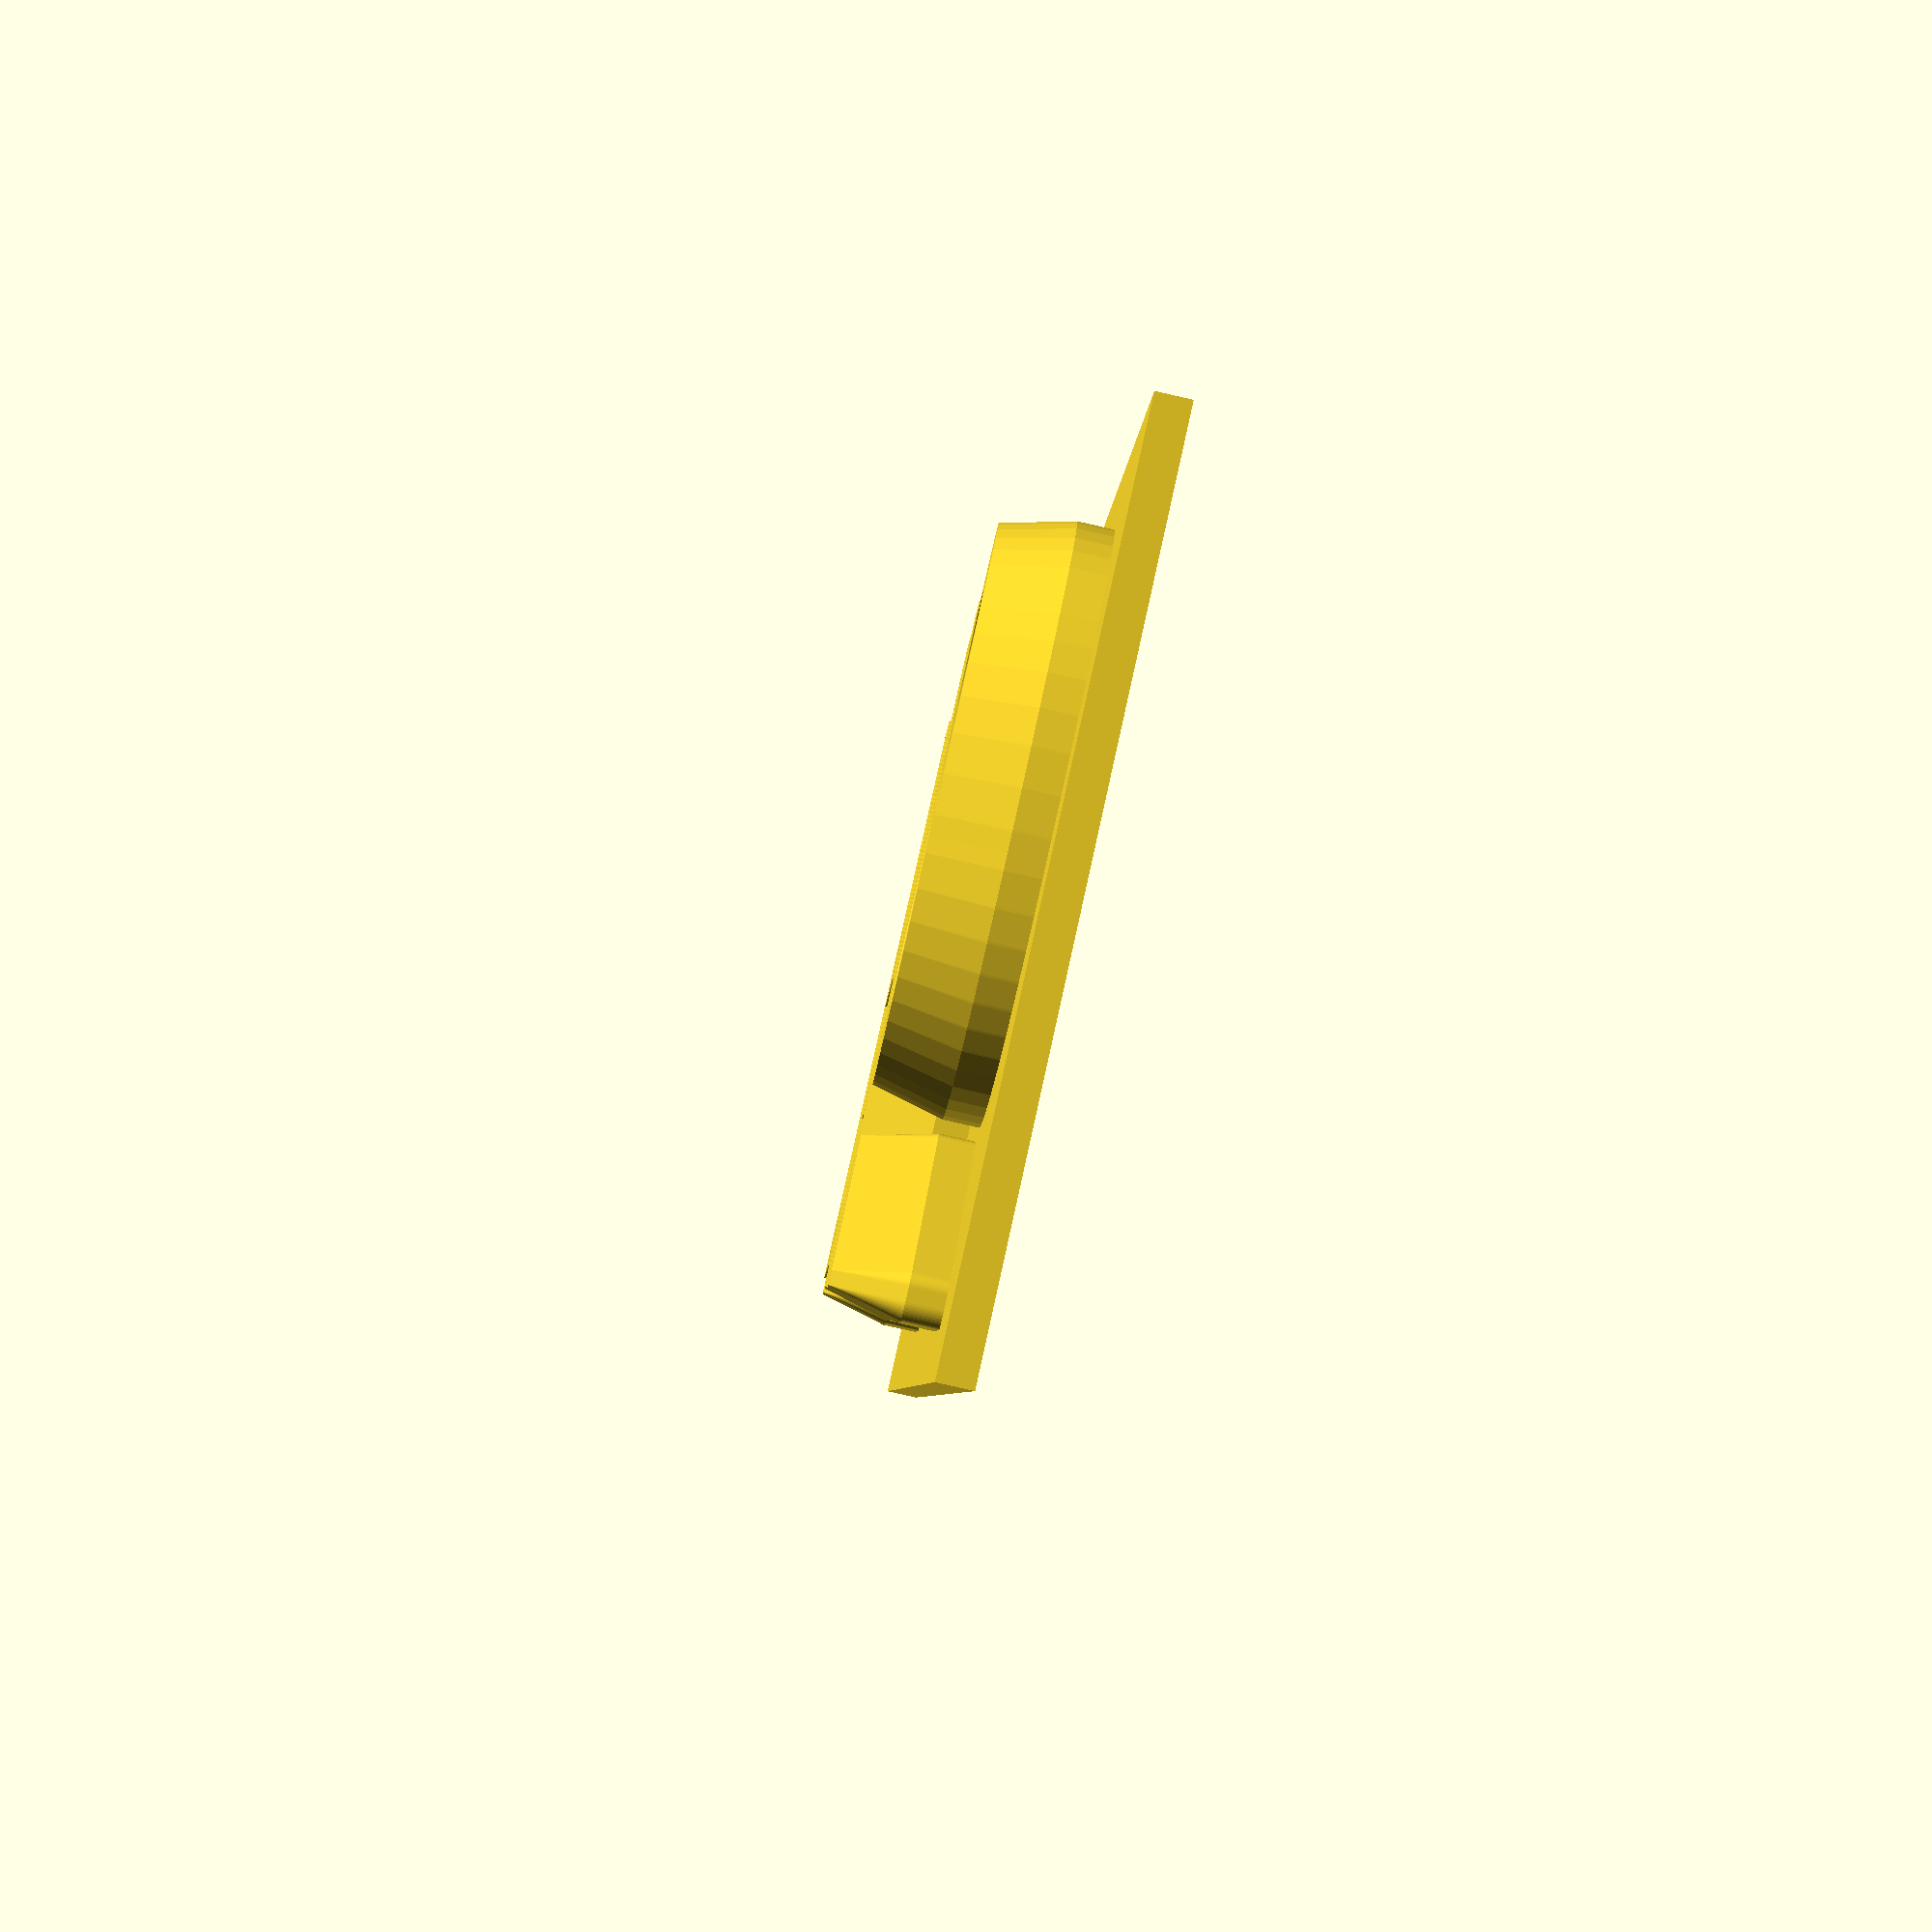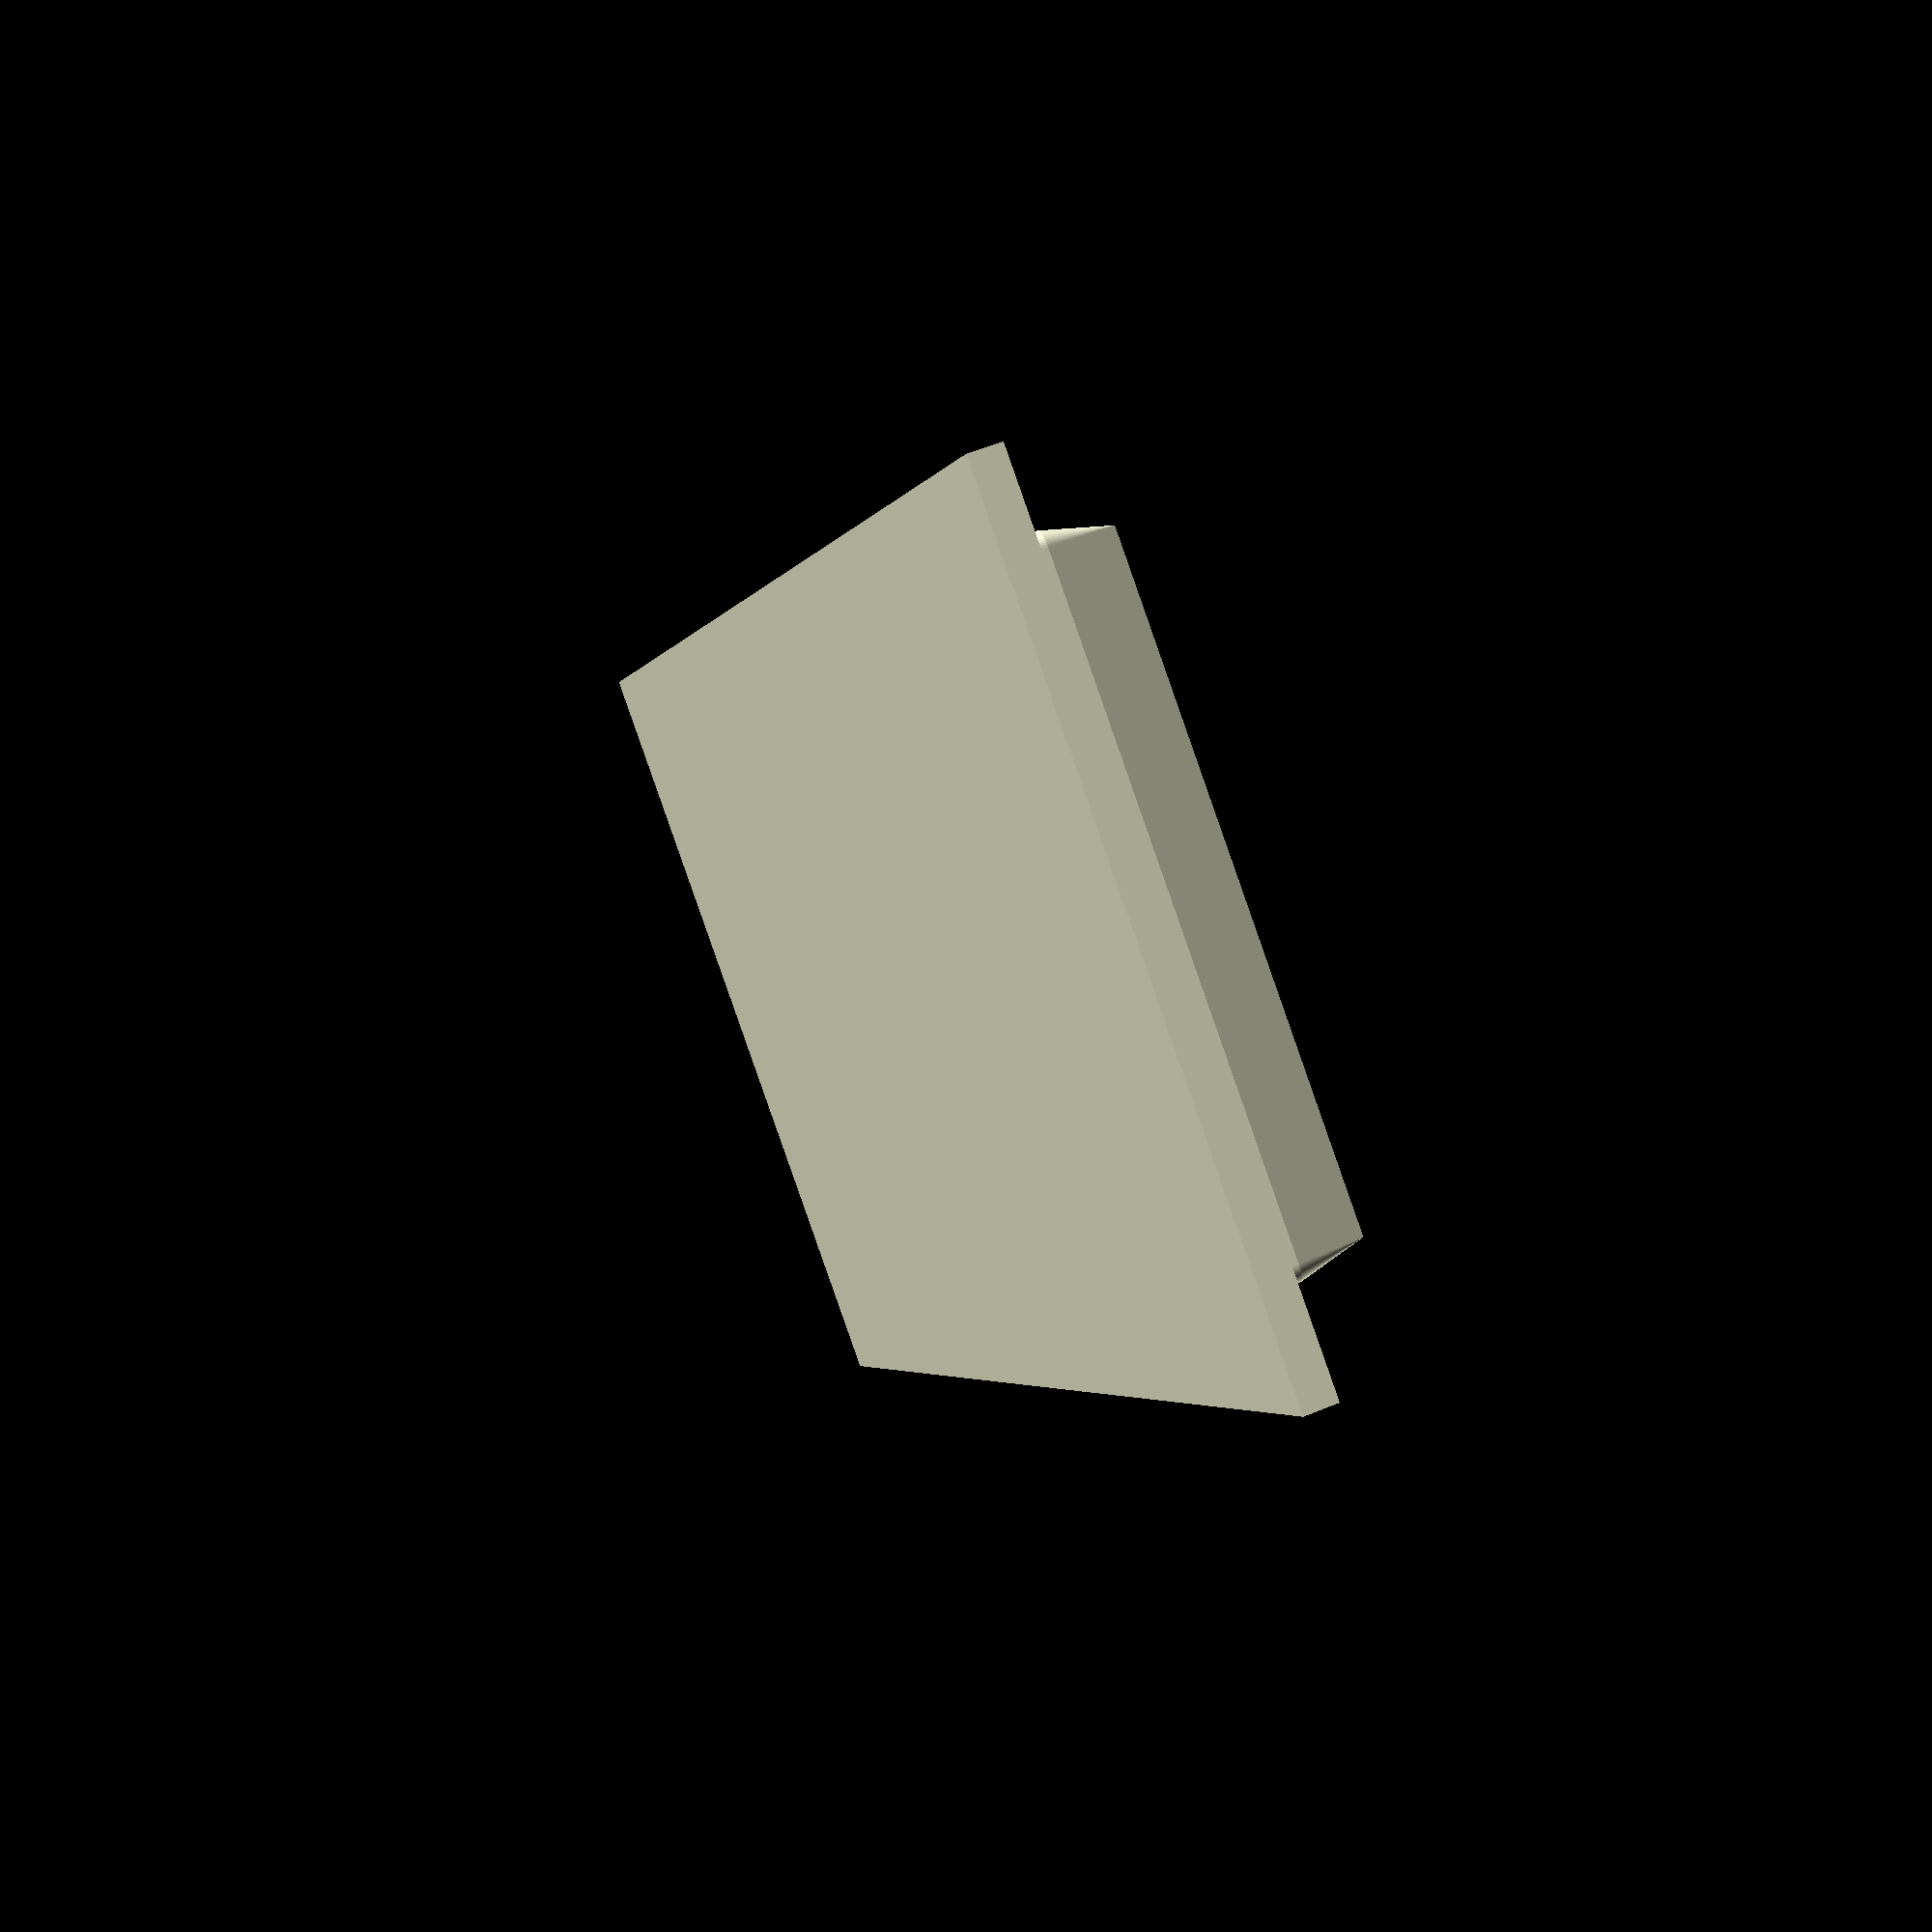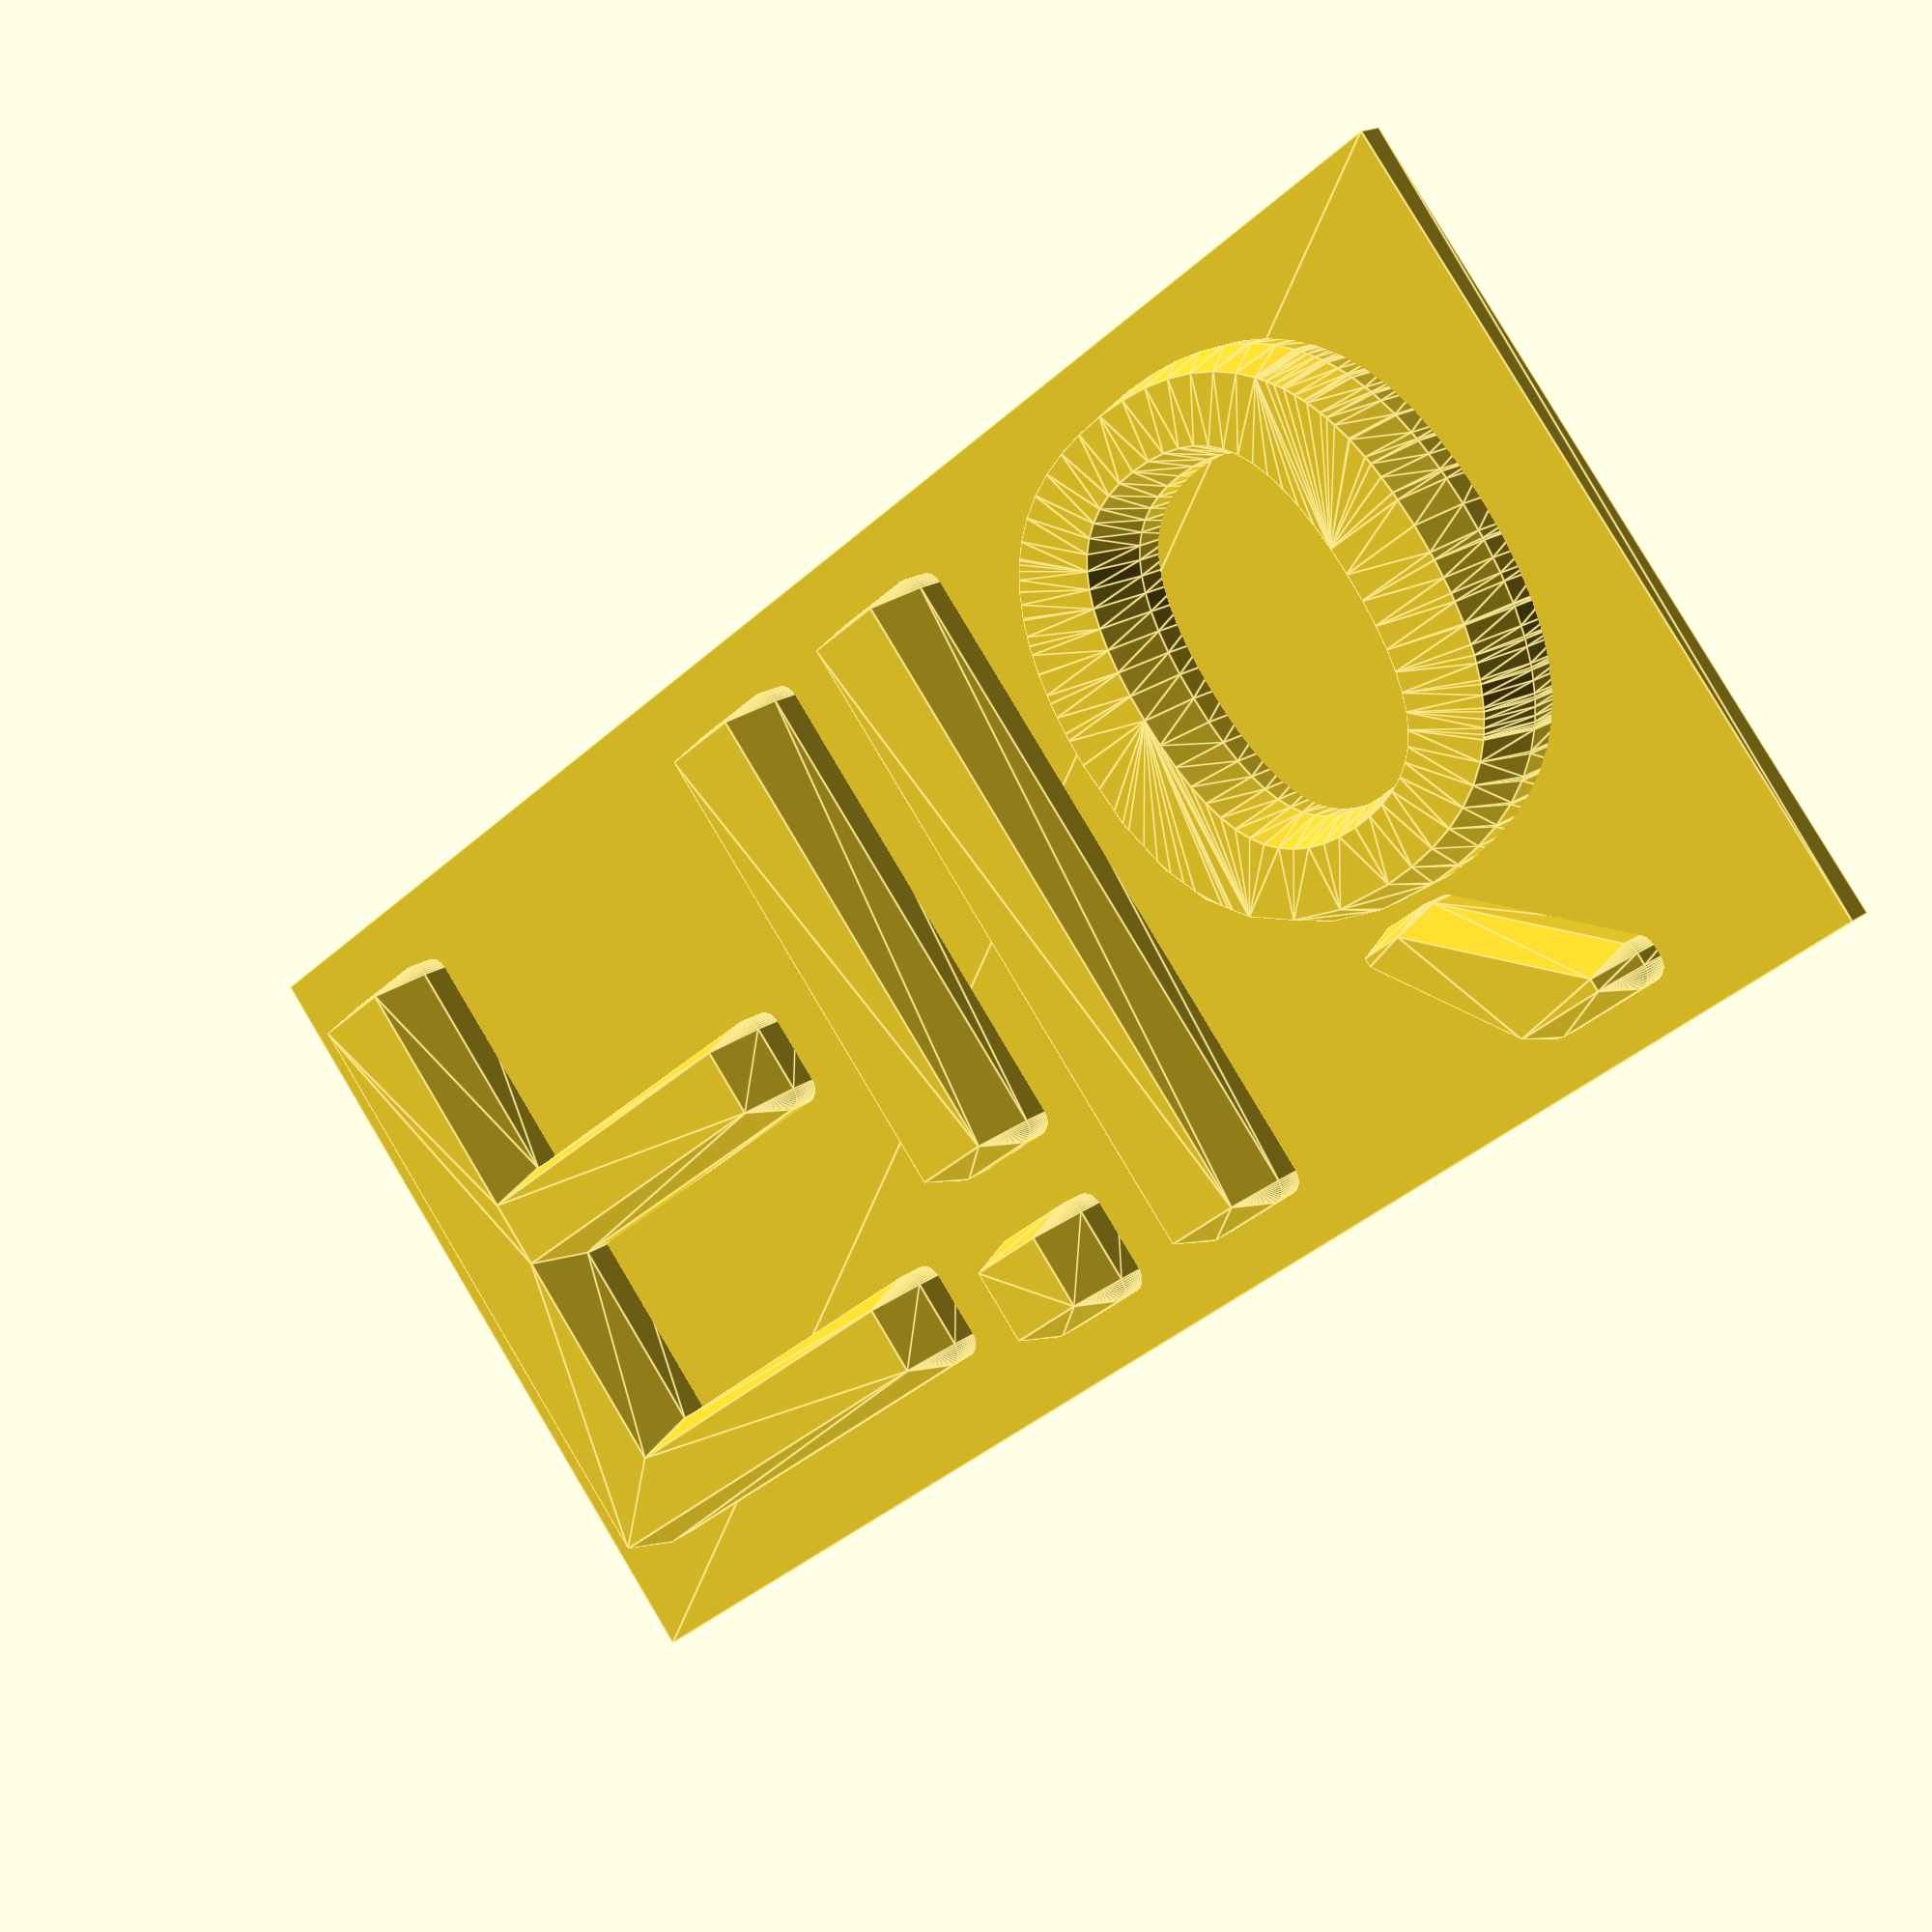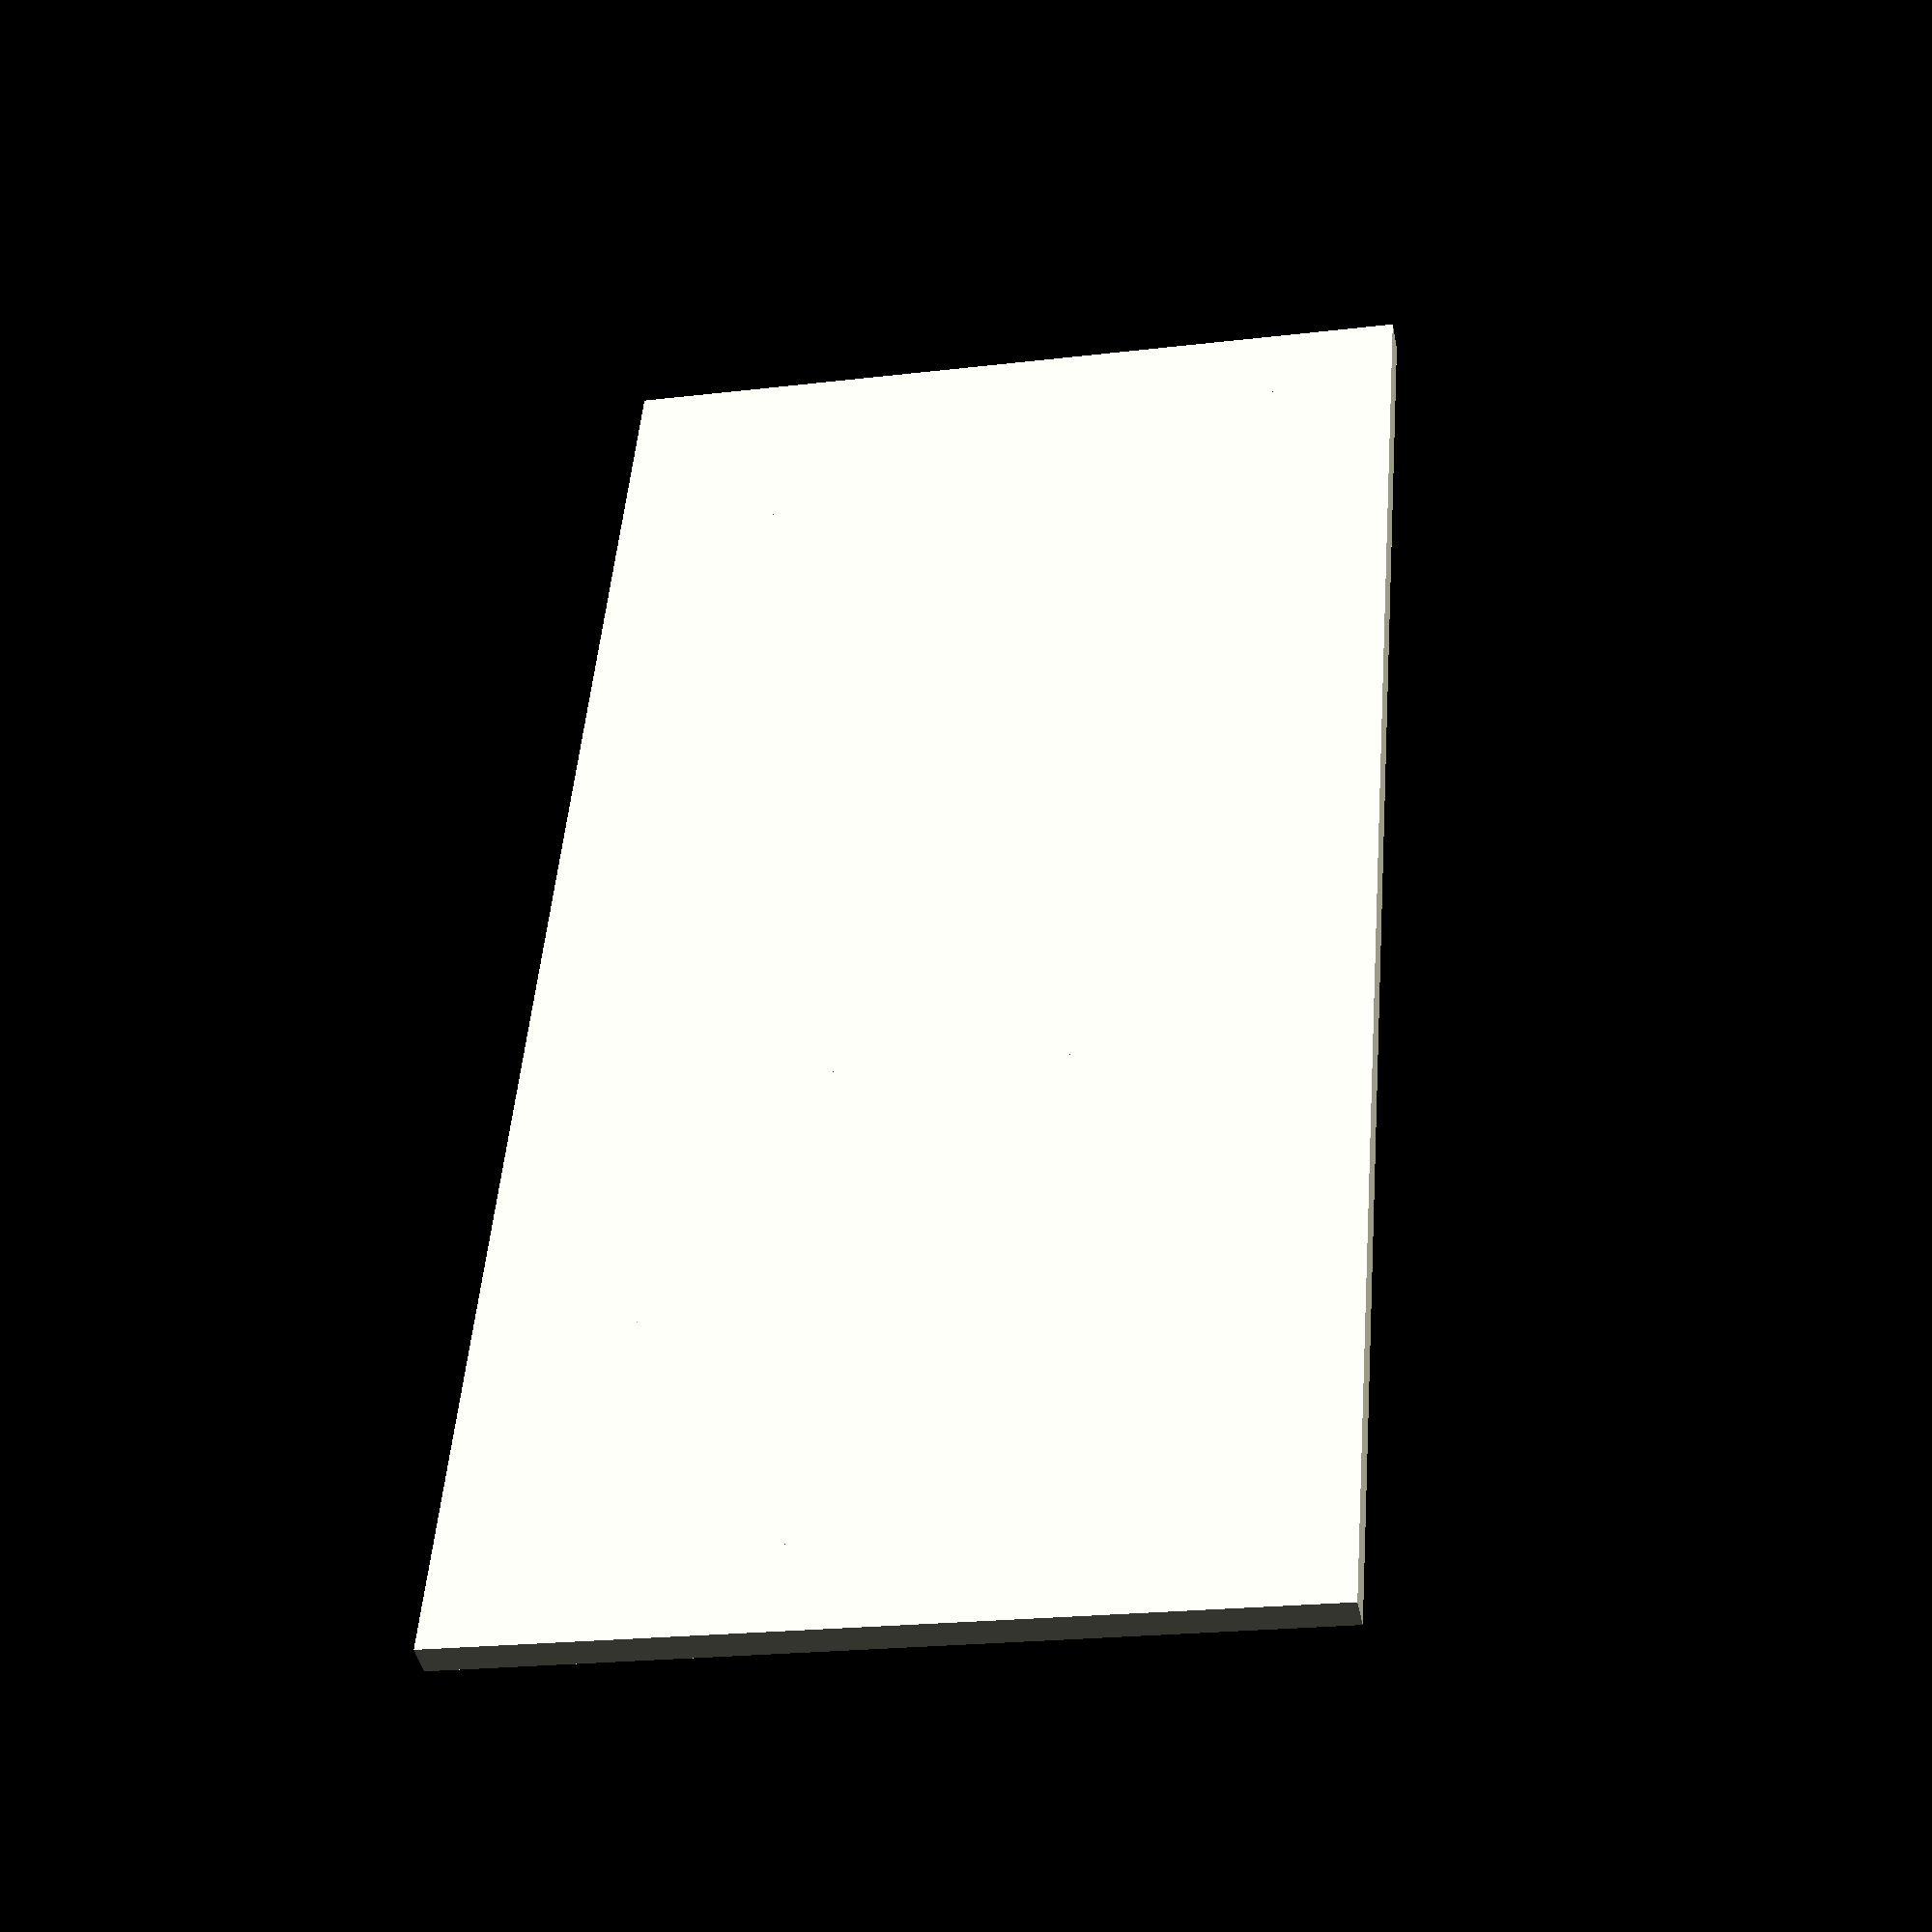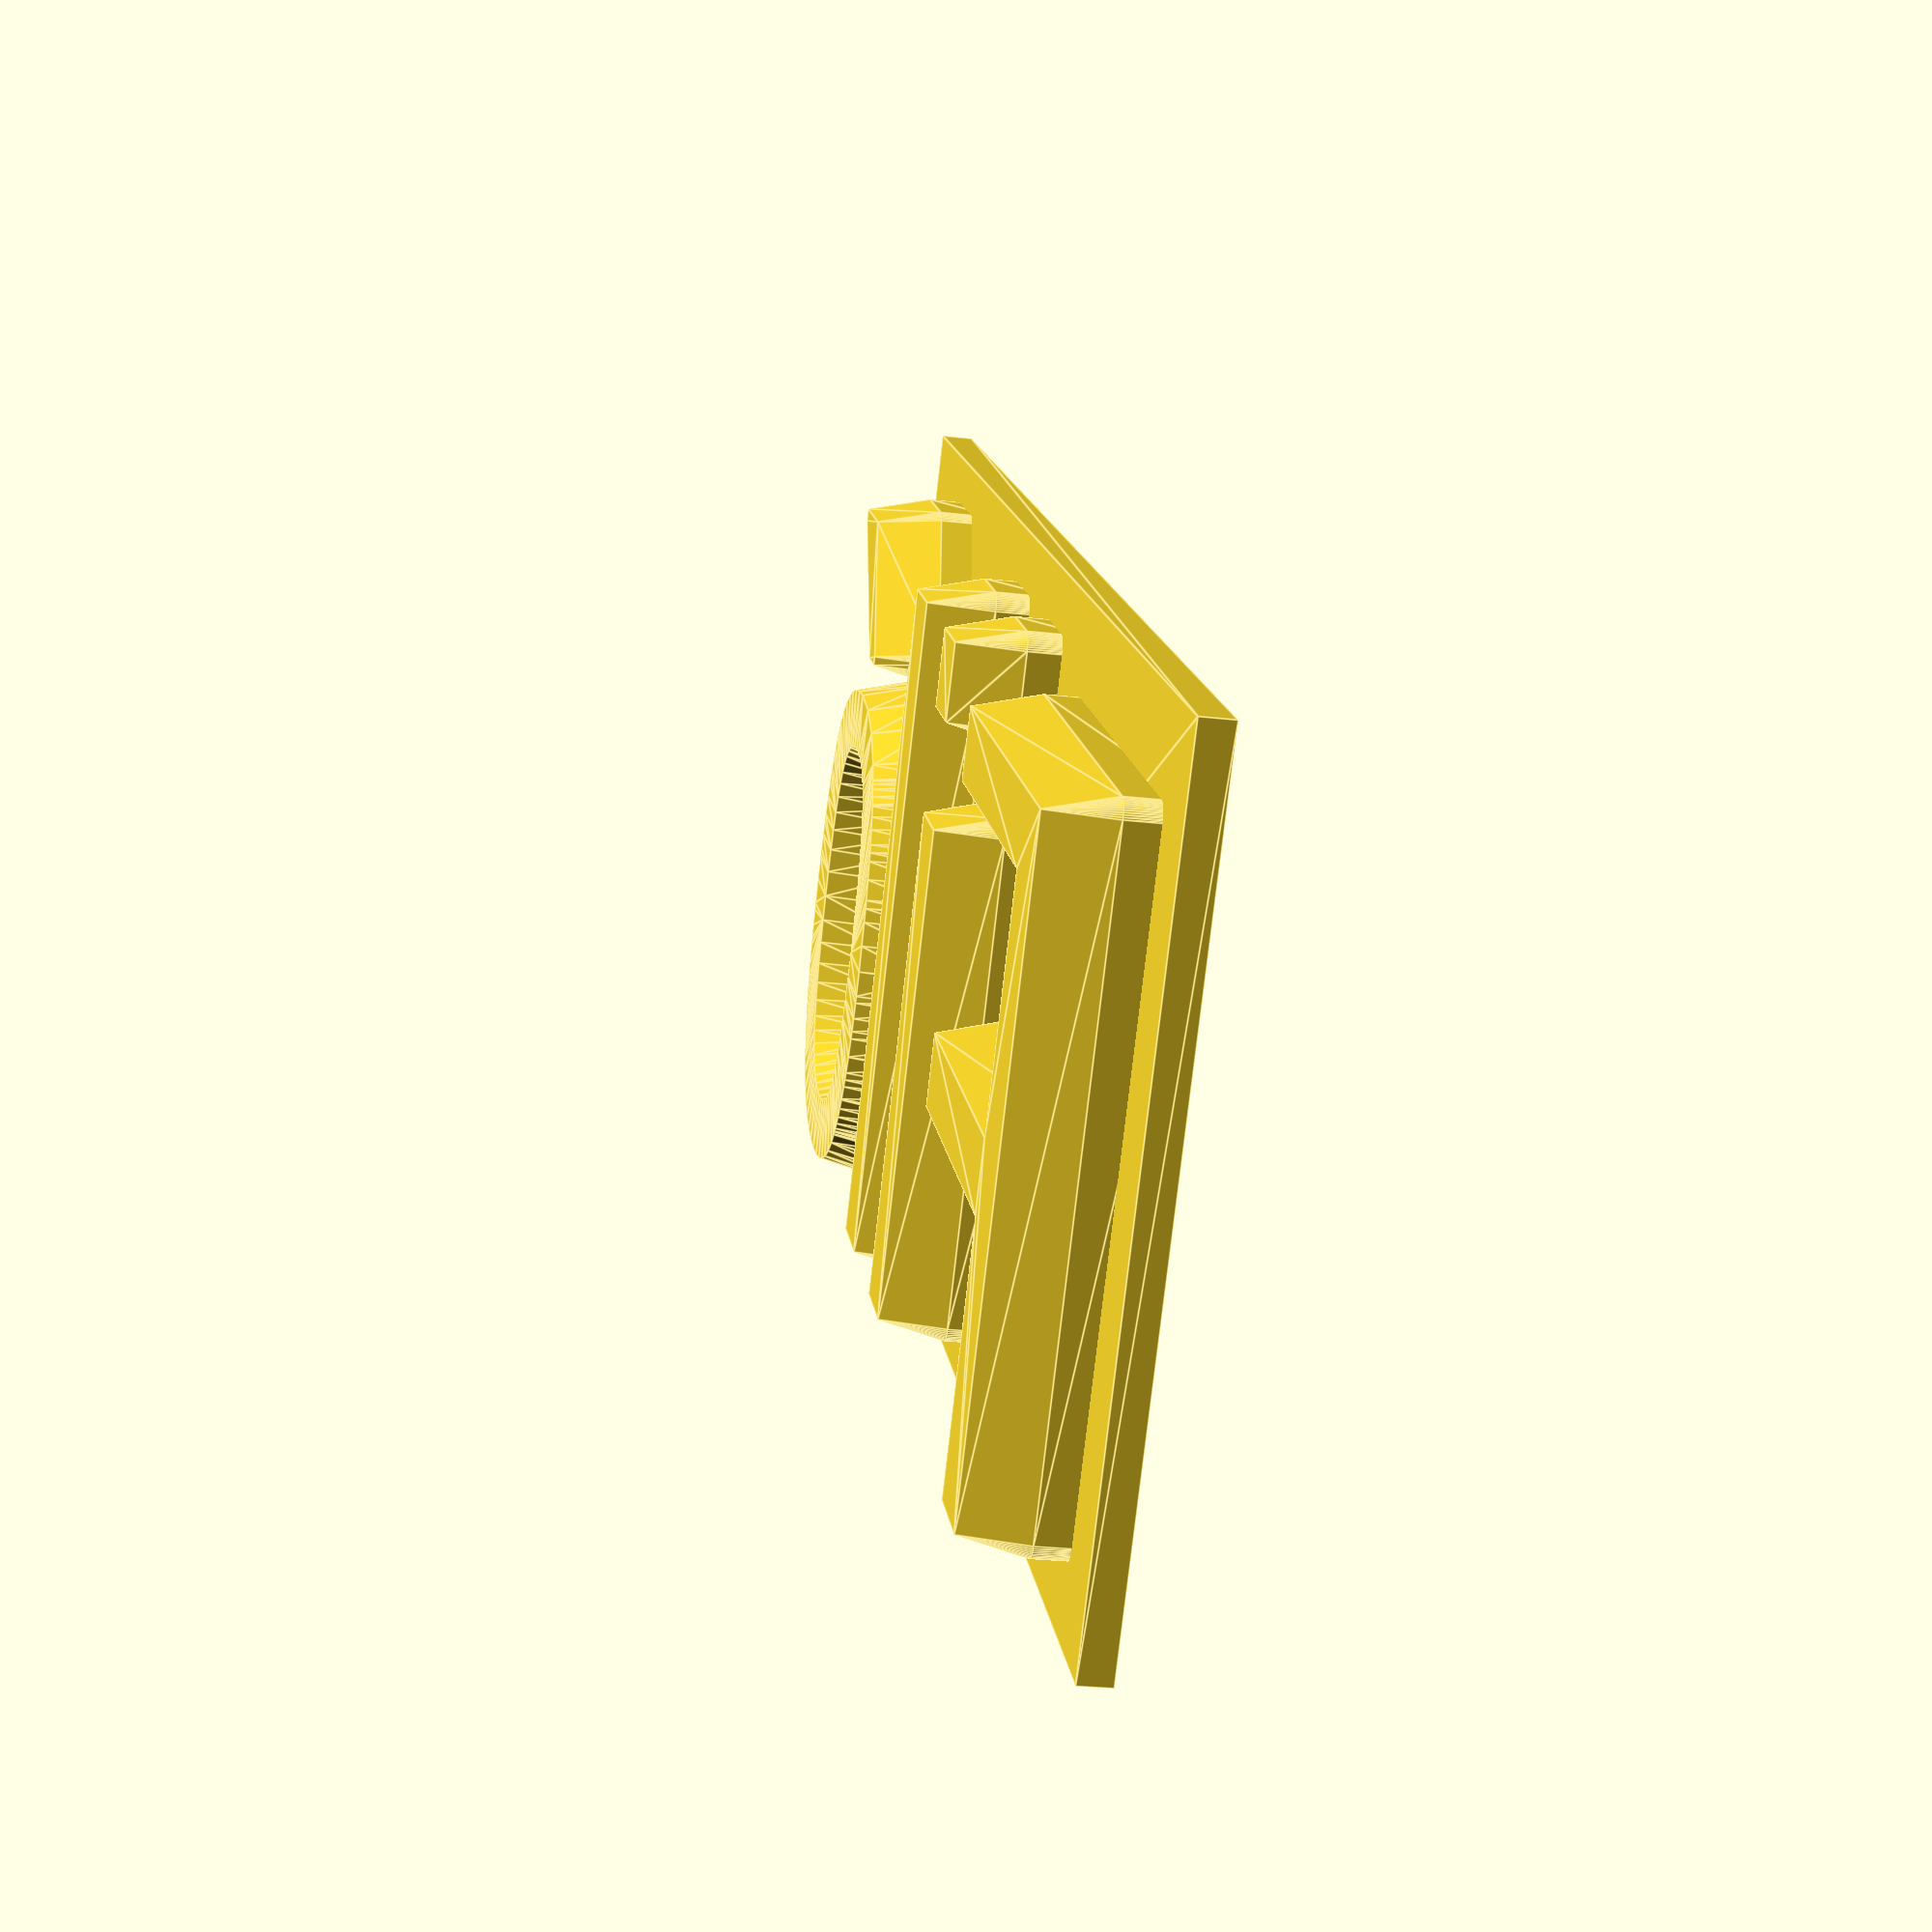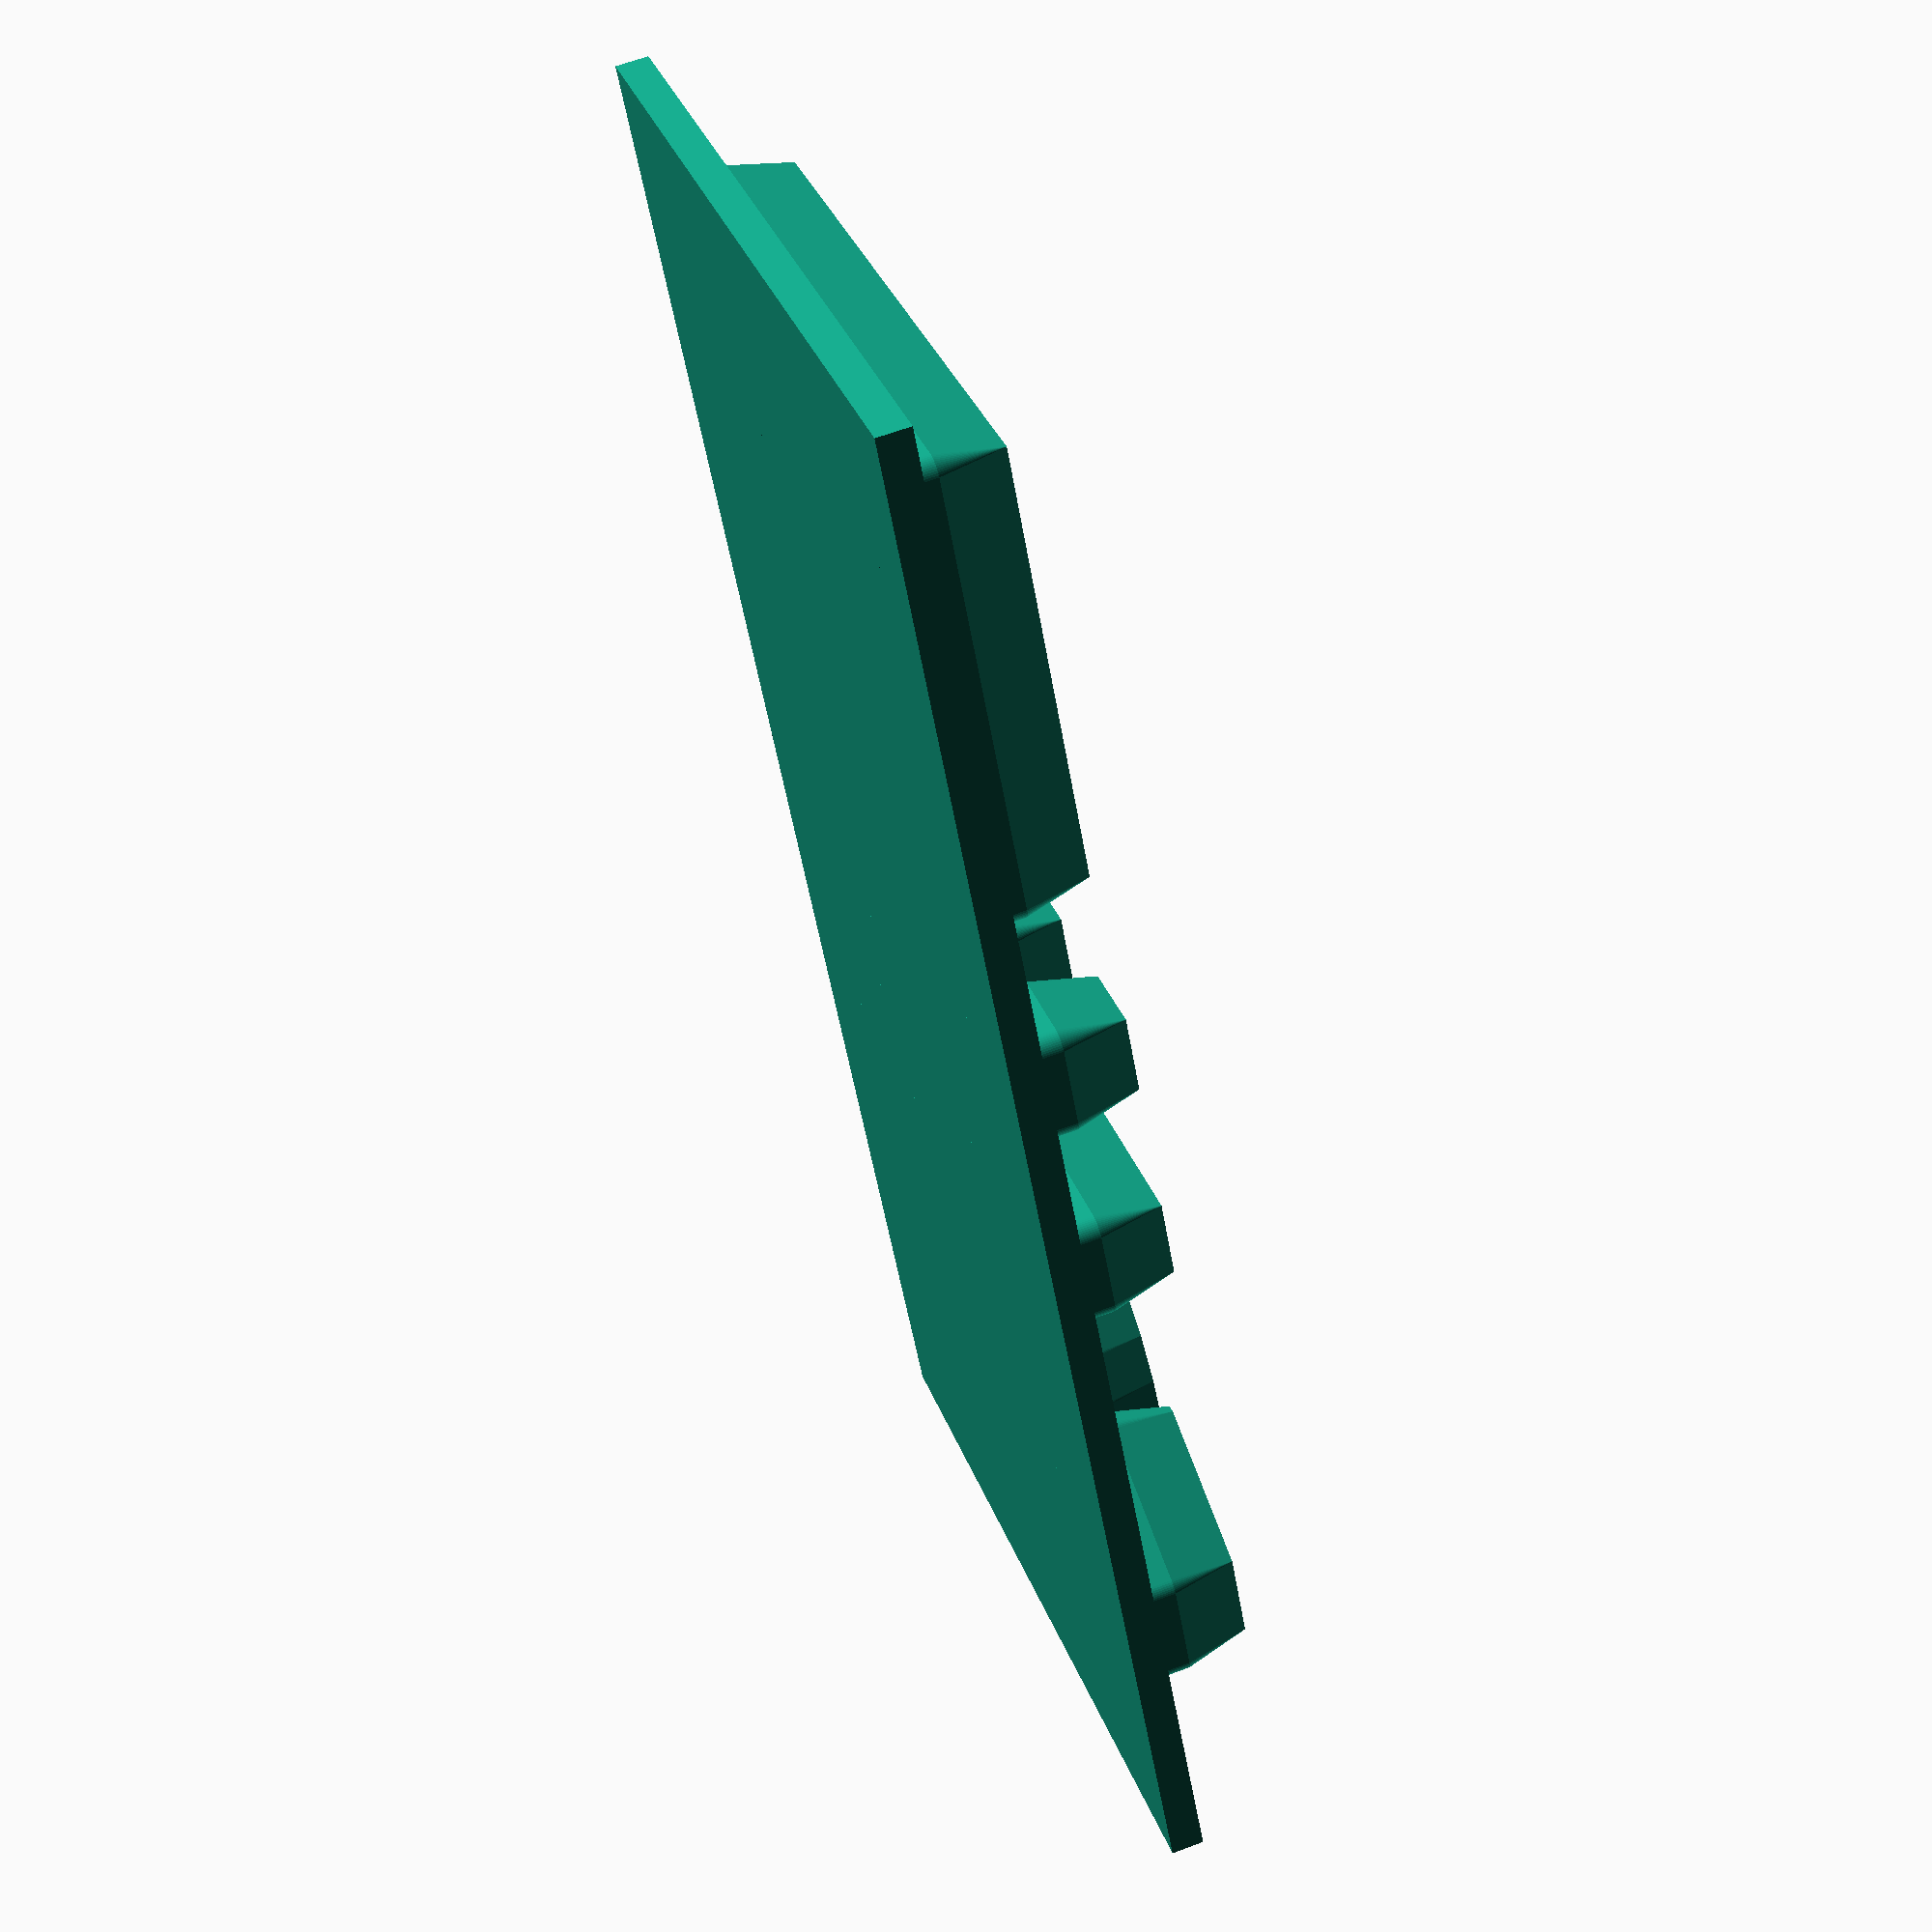
<openscad>
$fn=50;

platelength = 50;
platewidth = 25;
platethick = 1;

letter_thickness = 2.0;
szoveg = "Filó";
font_size = 20;

//alap
translate([0,0,3])
linear_extrude(platethick)
     square([platelength, platewidth], center = true);

// This produces a slope between the face of the letter and
// the base of the rubber stamp.
minkowski(){
    linear_extrude(letter_thickness){
        text(text=szoveg,
        size=font_size,
        spacing=1.1,
        valign="center",
        halign="center");
    }
    cylinder(r1 = 0, r2 = 0.5, h = letter_thickness);
}


</openscad>
<views>
elev=265.3 azim=280.2 roll=282.7 proj=p view=solid
elev=306.6 azim=125.8 roll=65.9 proj=p view=wireframe
elev=163.5 azim=37.8 roll=326.6 proj=p view=edges
elev=43.3 azim=94.5 roll=11.2 proj=p view=wireframe
elev=27.9 azim=318.5 roll=260.2 proj=p view=edges
elev=117.0 azim=241.3 roll=110.8 proj=p view=wireframe
</views>
